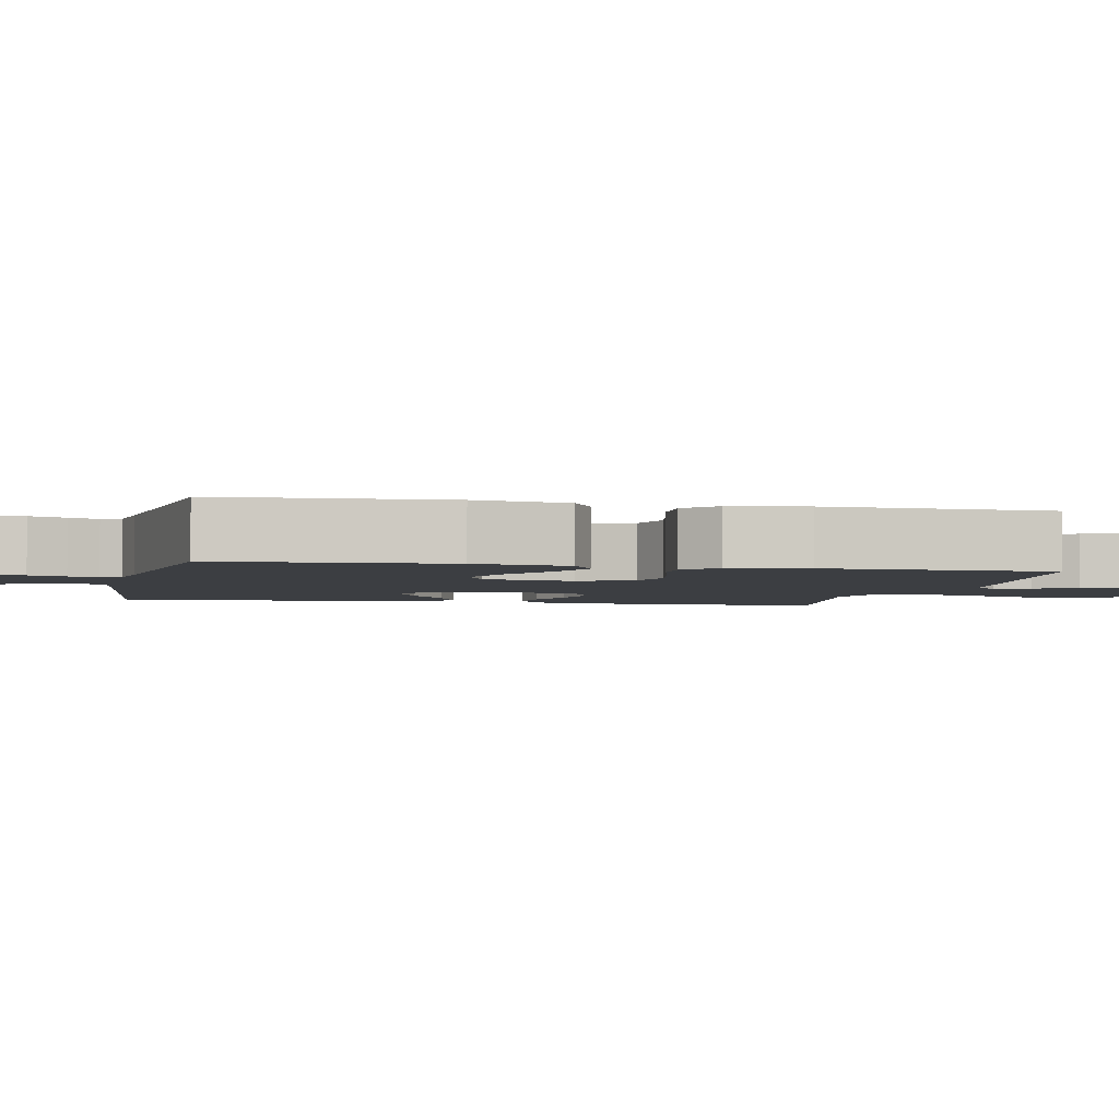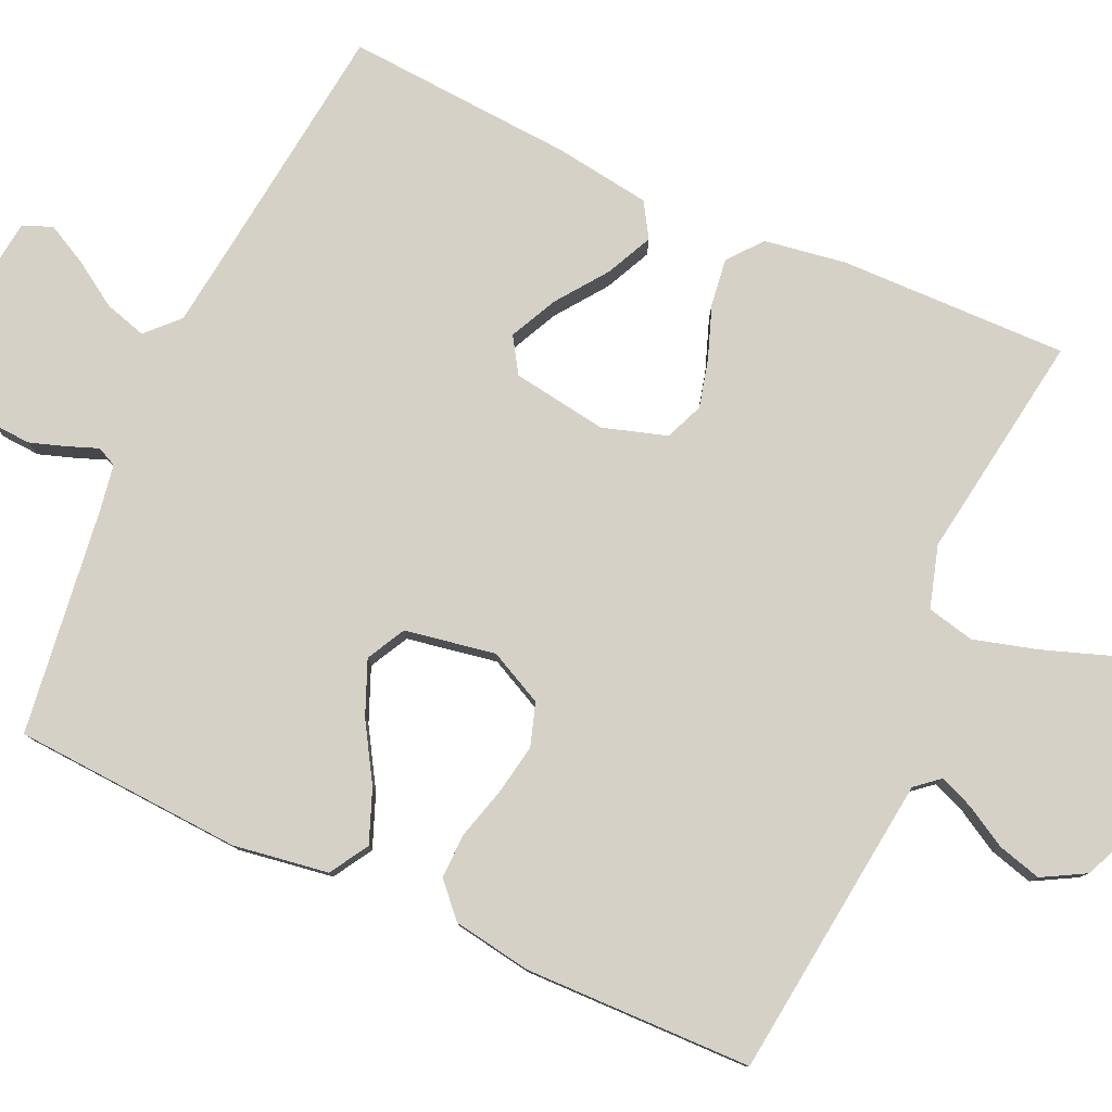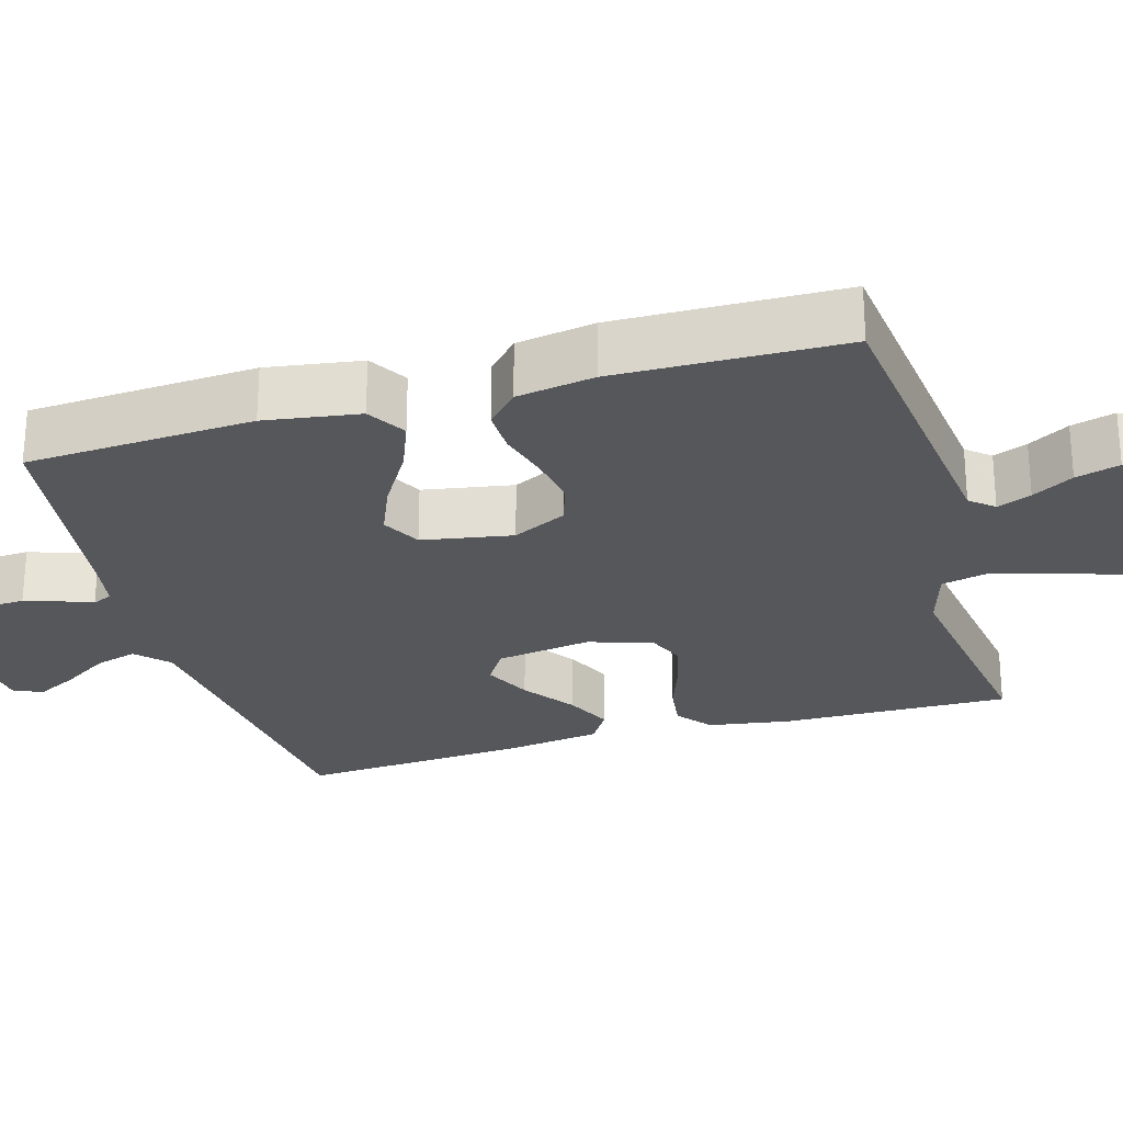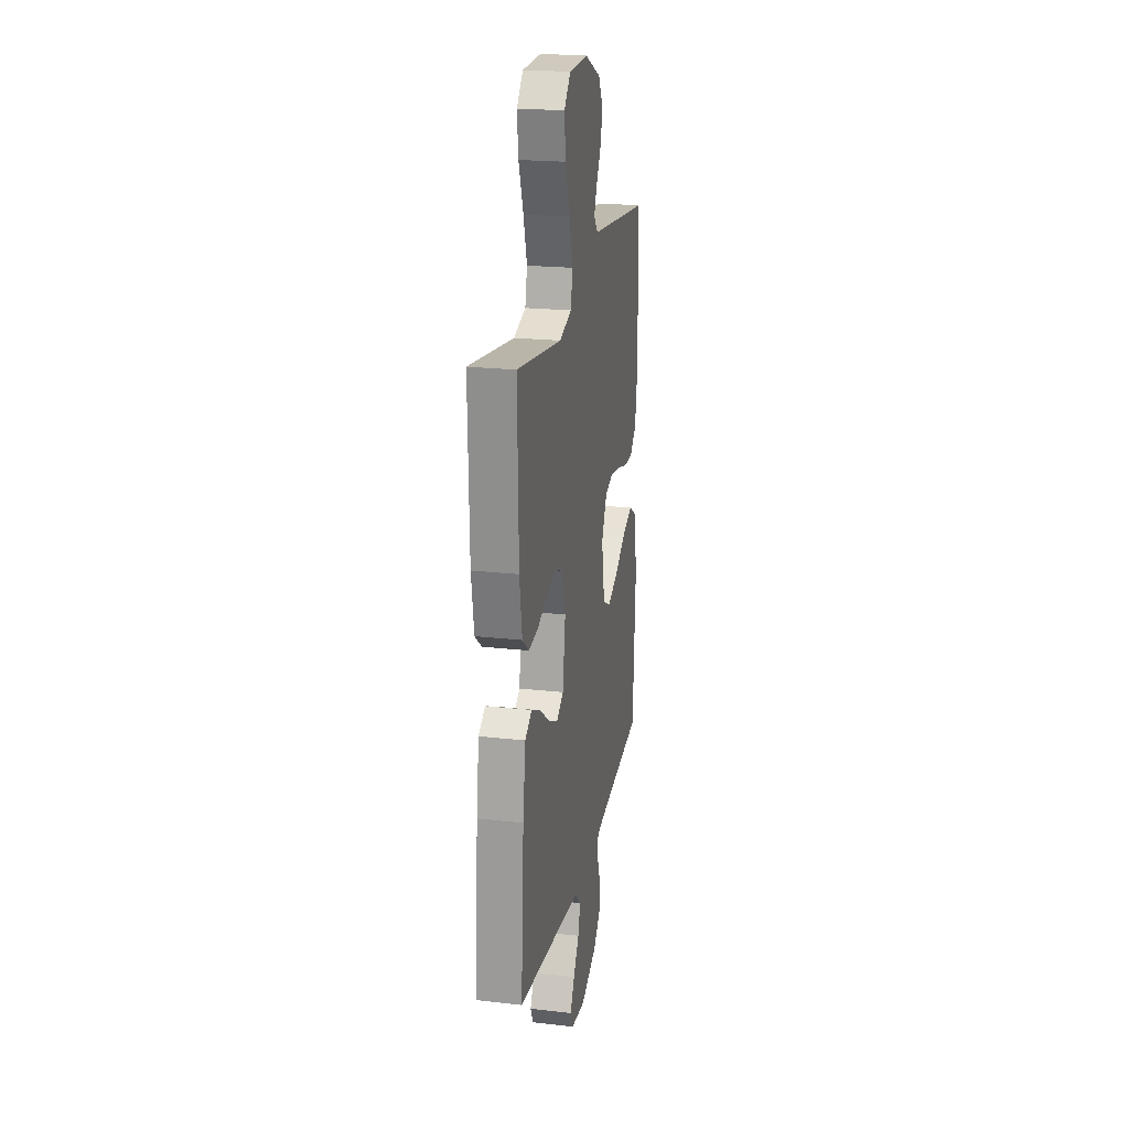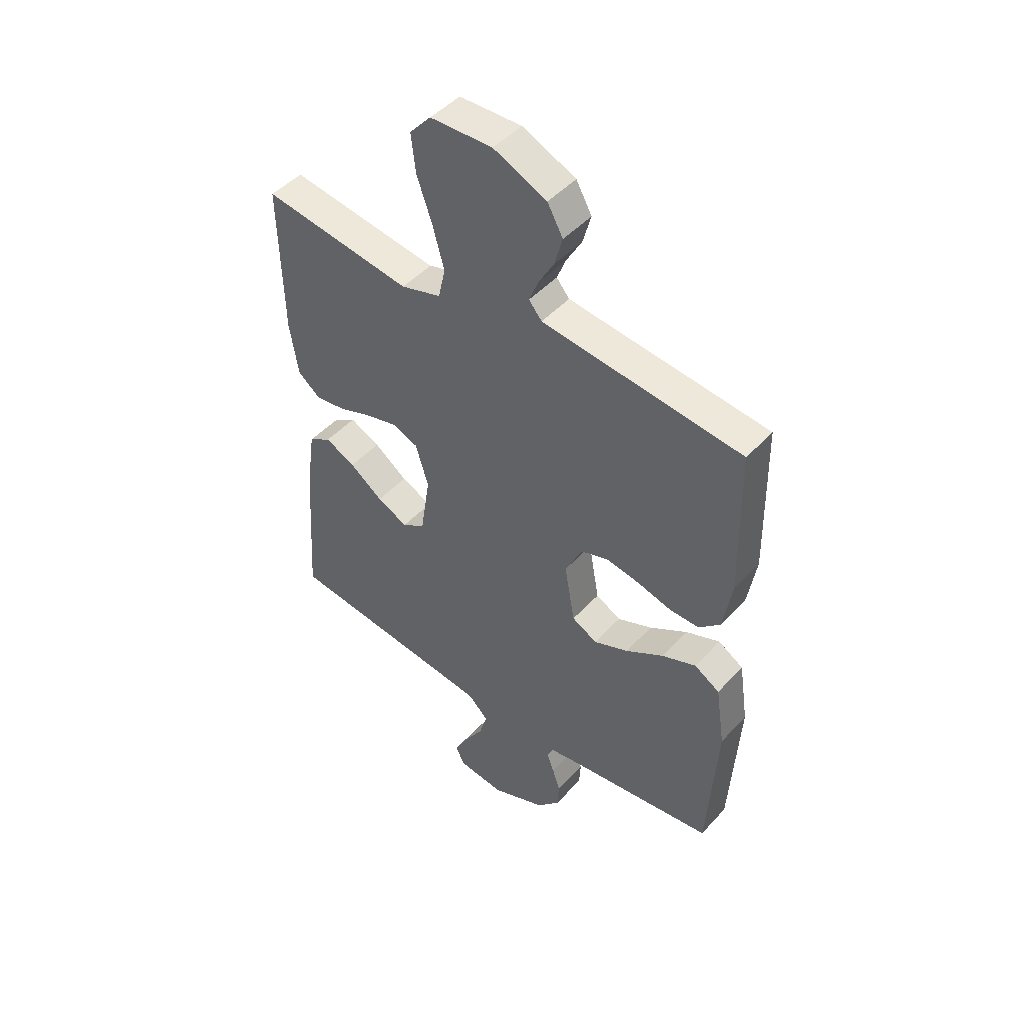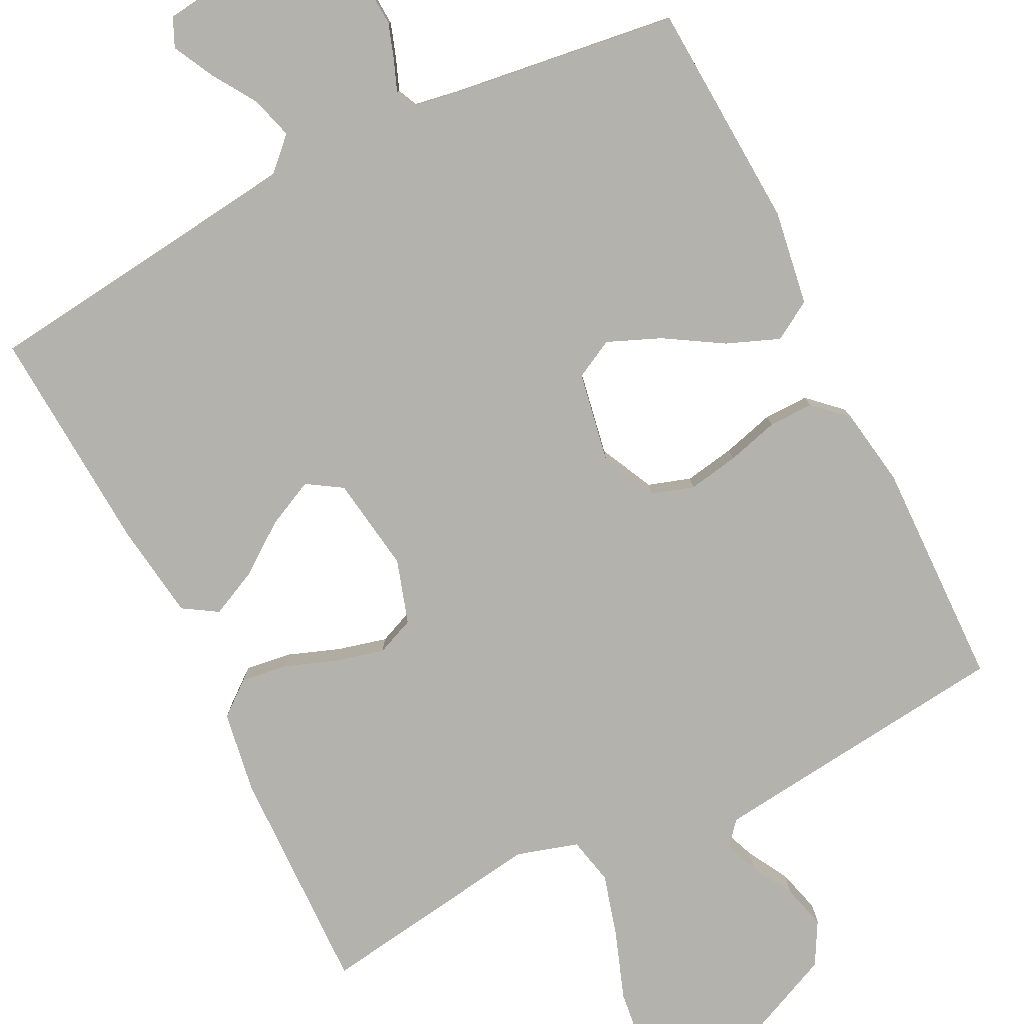
<metadata>
{"format":"obj","ext":"obj","renderer":"f3d","projection":"perspective","resolution":1024,"background":"white","views":[{"elev":-3.2,"azim":-102.3,"up":"+Y"},{"elev":79.6,"azim":-65.6,"up":"+Y"},{"elev":-26.5,"azim":-73.9,"up":"+Y"},{"elev":21.8,"azim":101.2,"up":"+Z"},{"elev":46.9,"azim":-140.3,"up":"+Z"},{"elev":-79.5,"azim":-153.6,"up":"+Y"}]}
</metadata>
<code>
v 0.5 0.07 0.5
v 0.494 0.07 0.2
v 0.477 0.07 0.092
v 0.432 0.07 0.056
v 0.371 0.07 0.064
v 0.302 0.07 0.089
v 0.238 0.07 0.105
v 0.188 0.07 0.084
v 0.162 0.07 0
v 0.181 0.07 -0.125
v 0.227 0.07 -0.154
v 0.289 0.07 -0.124
v 0.356 0.07 -0.075
v 0.417 0.07 -0.046
v 0.462 0.07 -0.074
v 0.48 0.07 -0.2
v 0.5 0.07 -0.5
v 0.2 0.07 -0.536
v 0.071 0.07 -0.552
v 0.03 0.07 -0.592
v 0.046 0.07 -0.647
v 0.084 0.07 -0.706
v 0.112 0.07 -0.76
v 0.095 0.07 -0.798
v 0 0.07 -0.81
v -0.111 0.07 -0.764
v -0.157 0.07 -0.713
v -0.16 0.07 -0.662
v -0.144 0.07 -0.614
v -0.129 0.07 -0.575
v -0.141 0.07 -0.549
v -0.2 0.07 -0.539
v -0.5 0.07 -0.5
v -0.518 0.07 -0.2
v -0.499 0.07 -0.075
v -0.448 0.07 -0.044
v -0.379 0.07 -0.071
v -0.303 0.07 -0.117
v -0.233 0.07 -0.146
v -0.182 0.07 -0.119
v -0.161 0.07 0
v -0.196 0.07 0.071
v -0.252 0.07 0.089
v -0.319 0.07 0.077
v -0.387 0.07 0.058
v -0.446 0.07 0.057
v -0.489 0.07 0.097
v -0.506 0.07 0.2
v -0.5 0.07 0.5
v -0.2 0.07 0.535
v -0.099 0.07 0.547
v -0.073 0.07 0.578
v -0.091 0.07 0.623
v -0.122 0.07 0.677
v -0.138 0.07 0.735
v -0.107 0.07 0.791
v 0 0.07 0.839
v 0.125 0.07 0.836
v 0.168 0.07 0.788
v 0.159 0.07 0.712
v 0.128 0.07 0.624
v 0.105 0.07 0.541
v 0.119 0.07 0.479
v 0.2 0.07 0.455
v 0.5 0 0.5
v 0.494 0 0.2
v 0.477 0 0.092
v 0.432 0 0.056
v 0.371 0 0.064
v 0.302 0 0.089
v 0.238 0 0.105
v 0.188 0 0.084
v 0.162 0 0
v 0.181 0 -0.125
v 0.227 0 -0.154
v 0.289 0 -0.124
v 0.356 0 -0.075
v 0.417 0 -0.046
v 0.462 0 -0.074
v 0.48 0 -0.2
v 0.5 0 -0.5
v 0.2 0 -0.536
v 0.071 0 -0.552
v 0.03 0 -0.592
v 0.046 0 -0.647
v 0.084 0 -0.706
v 0.112 0 -0.76
v 0.095 0 -0.798
v 0 0 -0.81
v -0.111 0 -0.764
v -0.157 0 -0.713
v -0.16 0 -0.662
v -0.144 0 -0.614
v -0.129 0 -0.575
v -0.141 0 -0.549
v -0.2 0 -0.539
v -0.5 0 -0.5
v -0.518 0 -0.2
v -0.499 0 -0.075
v -0.448 0 -0.044
v -0.379 0 -0.071
v -0.303 0 -0.117
v -0.233 0 -0.146
v -0.182 0 -0.119
v -0.161 0 0
v -0.196 0 0.071
v -0.252 0 0.089
v -0.319 0 0.077
v -0.387 0 0.058
v -0.446 0 0.057
v -0.489 0 0.097
v -0.506 0 0.2
v -0.5 0 0.5
v -0.2 0 0.535
v -0.099 0 0.547
v -0.073 0 0.578
v -0.091 0 0.623
v -0.122 0 0.677
v -0.138 0 0.735
v -0.107 0 0.791
v 0 0 0.839
v 0.125 0 0.836
v 0.168 0 0.788
v 0.159 0 0.712
v 0.128 0 0.624
v 0.105 0 0.541
v 0.119 0 0.479
v 0.2 0 0.455
f 59 60 61
f 58 59 61
f 57 58 61
f 56 57 61
f 55 56 61
f 54 55 61
f 53 54 61
f 52 53 61 62
f 51 52 62 63
f 48 49 50
f 47 48 50
f 46 47 50
f 45 46 50
f 44 45 50
f 50 51 63
f 44 50 63
f 43 44 63
f 36 37 38
f 35 36 38
f 34 35 38
f 33 34 38
f 32 33 38
f 31 32 38 39
f 30 31 39 40
f 28 29 30
f 27 28 30
f 26 27 30
f 25 26 30
f 24 25 30
f 23 24 30
f 22 23 30
f 21 22 30
f 30 40 41
f 21 30 41
f 20 21 41
f 16 17 18
f 15 16 18
f 14 15 18
f 13 14 18
f 12 13 18
f 11 12 18 19
f 19 20 41
f 11 19 41
f 10 11 41
f 4 5 6
f 3 4 6
f 2 3 6
f 1 2 6
f 64 1 6
f 64 6 7
f 64 7 8
f 63 64 8
f 43 63 8
f 42 43 8
f 9 10 41 42
f 8 9 42
f 125 124 123
f 125 123 122
f 125 122 121
f 125 121 120
f 125 120 119
f 125 119 118
f 125 118 117
f 126 125 117 116
f 127 126 116 115
f 114 113 112
f 114 112 111
f 114 111 110
f 114 110 109
f 114 109 108
f 127 115 114
f 127 114 108
f 127 108 107
f 102 101 100
f 102 100 99
f 102 99 98
f 102 98 97
f 102 97 96
f 103 102 96 95
f 104 103 95 94
f 94 93 92
f 94 92 91
f 94 91 90
f 94 90 89
f 94 89 88
f 94 88 87
f 94 87 86
f 94 86 85
f 105 104 94
f 105 94 85
f 105 85 84
f 82 81 80
f 82 80 79
f 82 79 78
f 82 78 77
f 82 77 76
f 83 82 76 75
f 105 84 83
f 105 83 75
f 105 75 74
f 70 69 68
f 70 68 67
f 70 67 66
f 70 66 65
f 70 65 128
f 71 70 128
f 72 71 128
f 72 128 127
f 72 127 107
f 72 107 106
f 106 105 74 73
f 106 73 72
f 1 65 66 2
f 2 66 67 3
f 3 67 68 4
f 4 68 69 5
f 5 69 70 6
f 6 70 71 7
f 7 71 72 8
f 8 72 73 9
f 9 73 74 10
f 10 74 75 11
f 11 75 76 12
f 12 76 77 13
f 13 77 78 14
f 14 78 79 15
f 15 79 80 16
f 16 80 81 17
f 17 81 82 18
f 18 82 83 19
f 19 83 84 20
f 20 84 85 21
f 21 85 86 22
f 22 86 87 23
f 23 87 88 24
f 24 88 89 25
f 25 89 90 26
f 26 90 91 27
f 27 91 92 28
f 28 92 93 29
f 29 93 94 30
f 30 94 95 31
f 31 95 96 32
f 32 96 97 33
f 33 97 98 34
f 34 98 99 35
f 35 99 100 36
f 36 100 101 37
f 37 101 102 38
f 38 102 103 39
f 39 103 104 40
f 40 104 105 41
f 41 105 106 42
f 42 106 107 43
f 43 107 108 44
f 44 108 109 45
f 45 109 110 46
f 46 110 111 47
f 47 111 112 48
f 48 112 113 49
f 49 113 114 50
f 50 114 115 51
f 51 115 116 52
f 52 116 117 53
f 53 117 118 54
f 54 118 119 55
f 55 119 120 56
f 56 120 121 57
f 57 121 122 58
f 58 122 123 59
f 59 123 124 60
f 60 124 125 61
f 61 125 126 62
f 62 126 127 63
f 63 127 128 64
f 64 128 65 1

</code>
